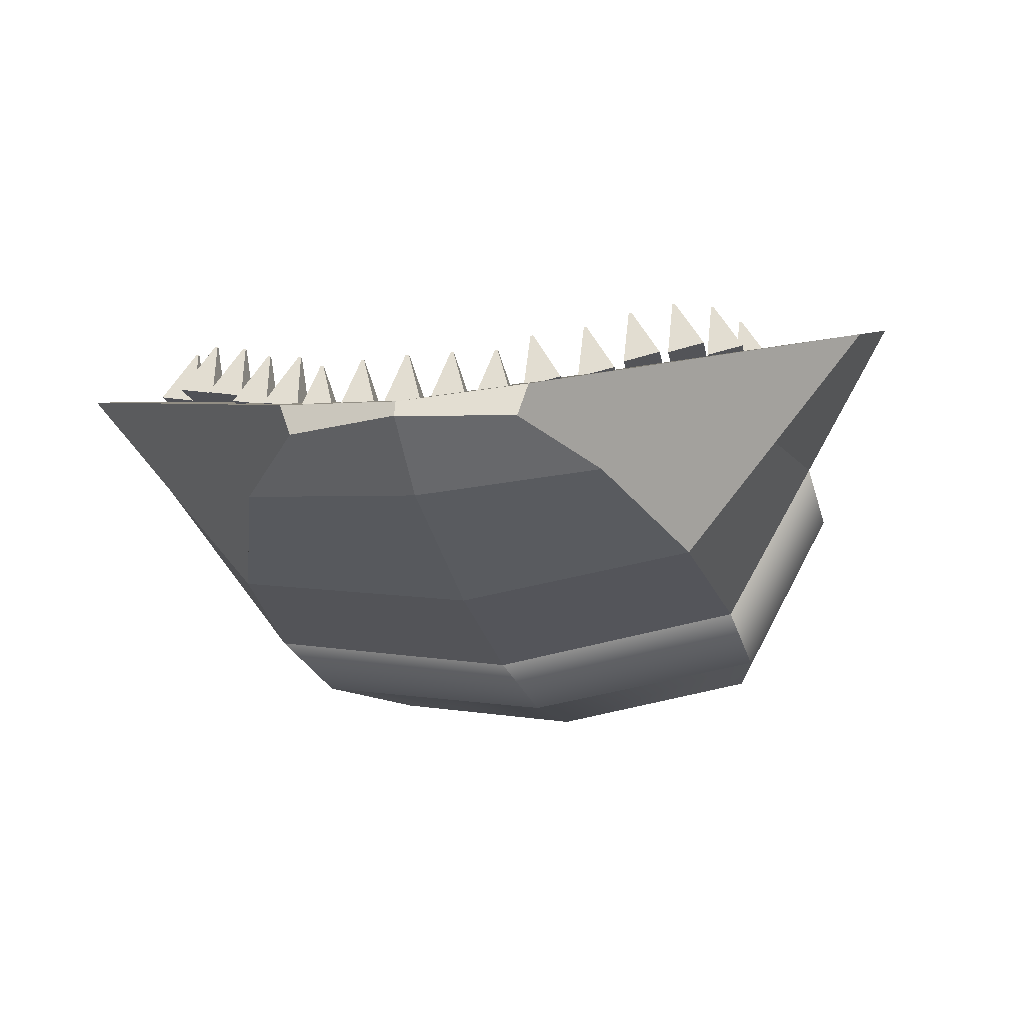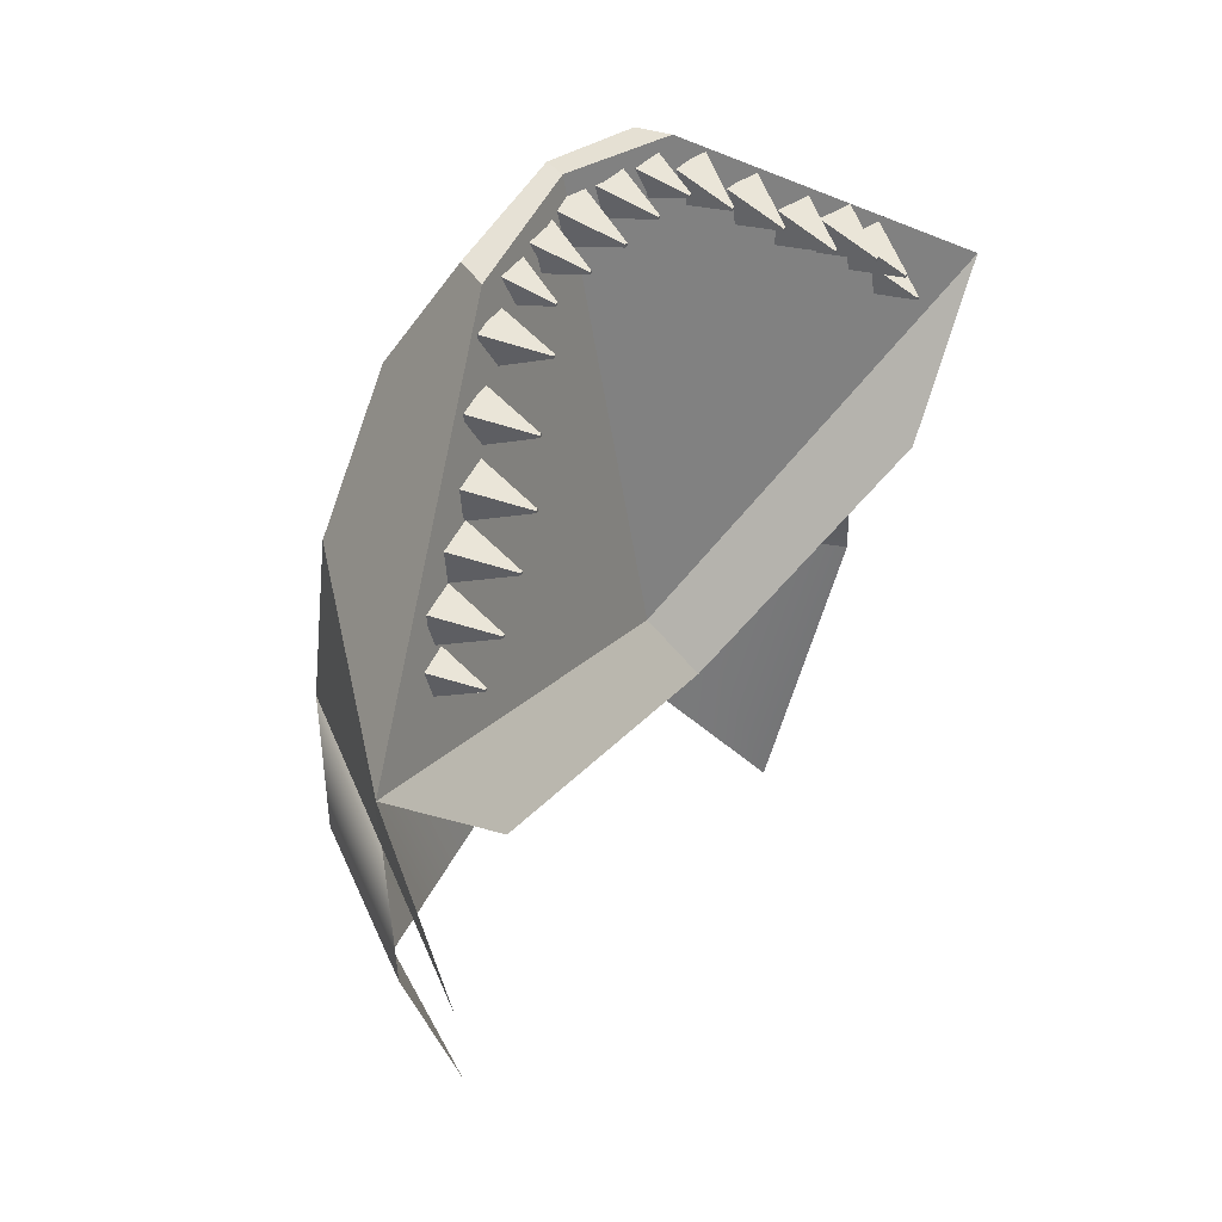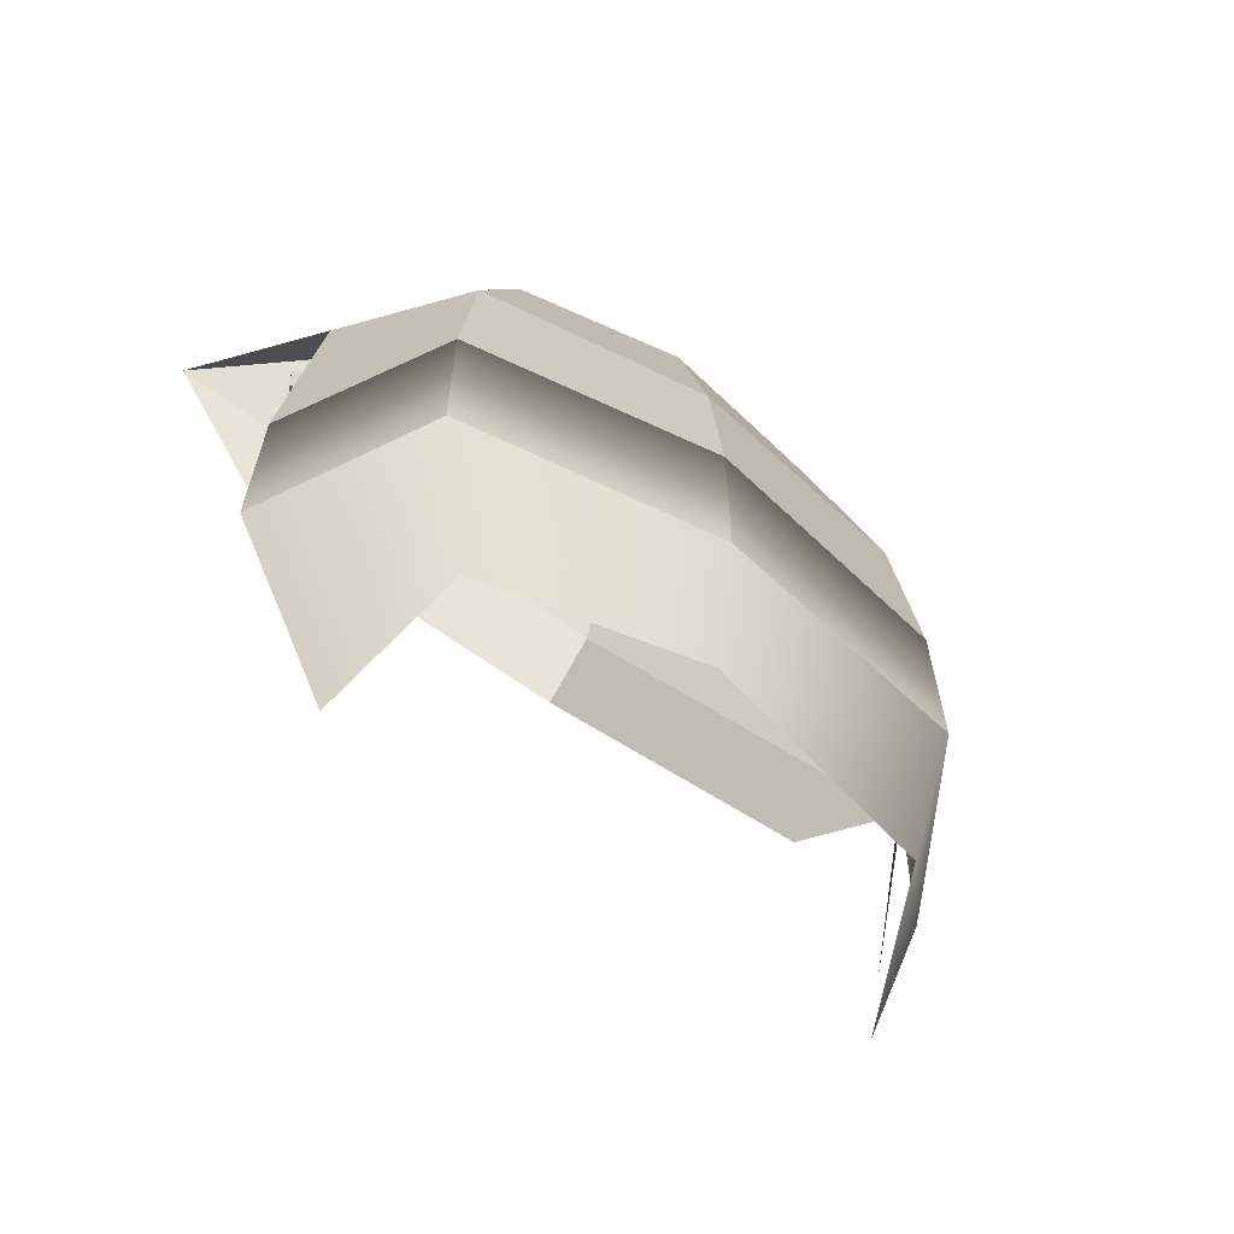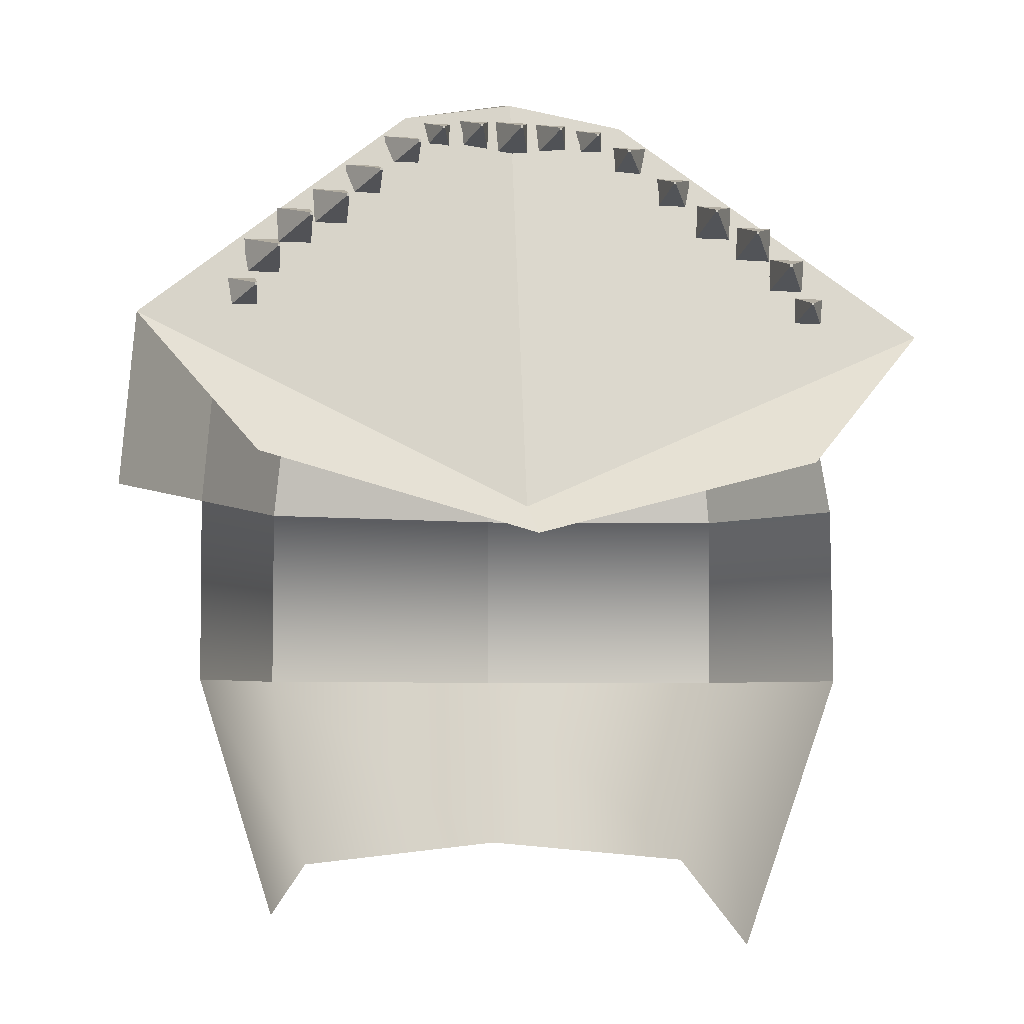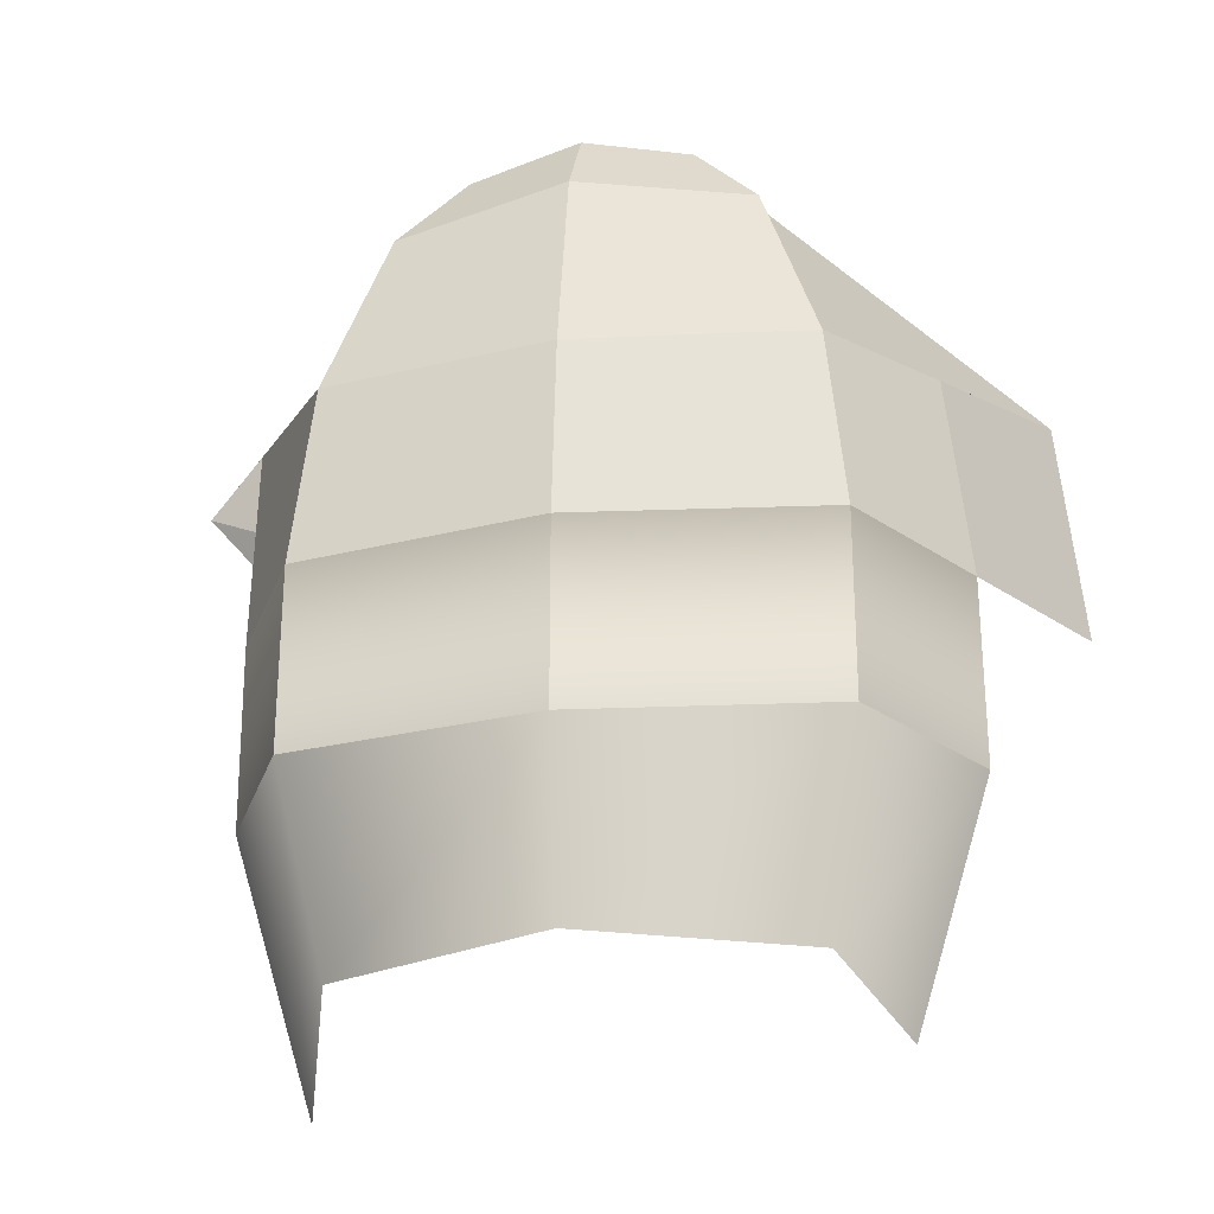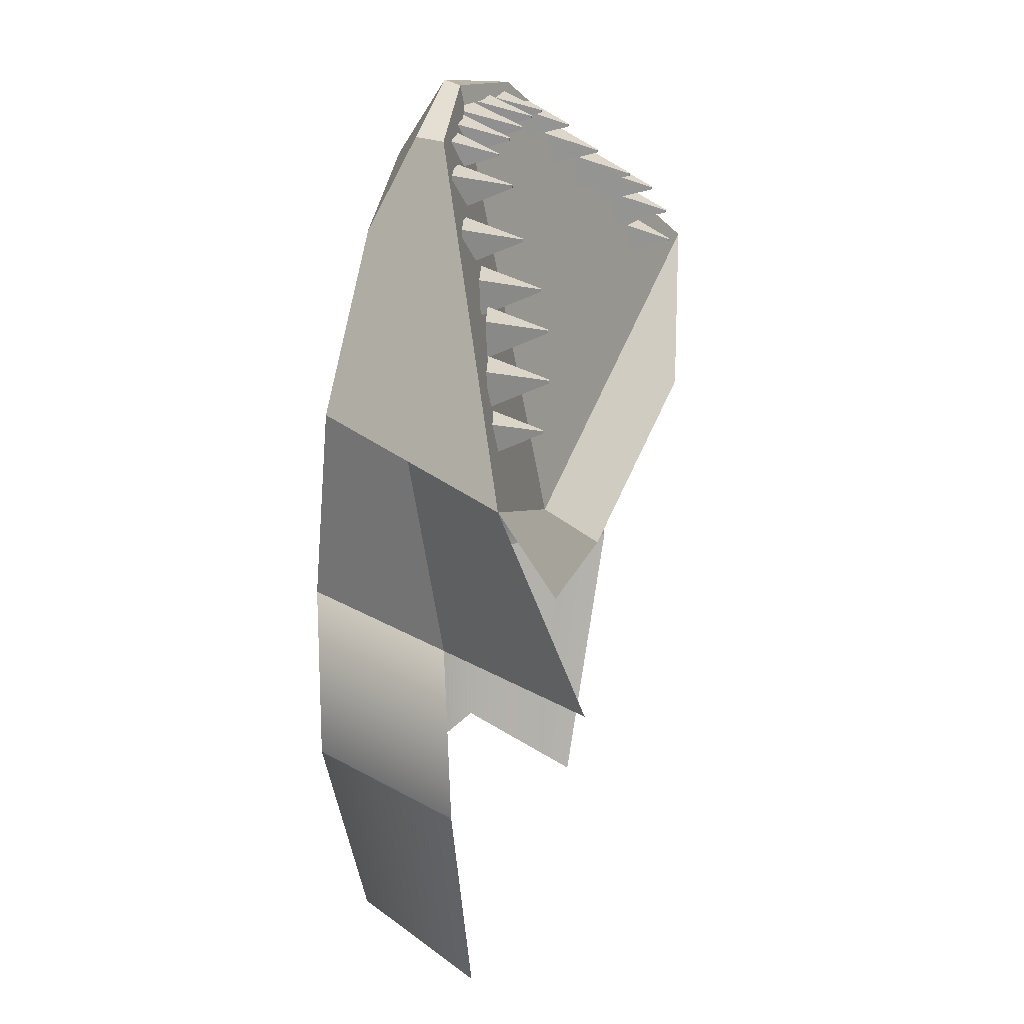
<metadata>
{"format":"obj","ext":"obj","renderer":"f3d","projection":"perspective","resolution":1024,"background":"white","views":[{"elev":-20.3,"azim":12.4,"up":"+Y"},{"elev":46.7,"azim":128.4,"up":"+Z"},{"elev":-64.8,"azim":-34.6,"up":"+Z"},{"elev":-4.9,"azim":168.3,"up":"+Z"},{"elev":-26.7,"azim":12.5,"up":"+Z"},{"elev":24.4,"azim":104.7,"up":"+Z"}]}
</metadata>
<code>
o Cube_Cube.001
v 0.3093 -0.1122 1.078
v 0.2249 -0.2644 1.078
v 0.3936 0.02897 1.249
v -0.006918 -0.3003 1.078
v 0.2249 -0.2631 1.248
v -0.006918 -0.3011 1.248
v -0.006918 -0.2866 1.417
v 0.2077 -0.2545 1.417
v 0.1544 -0.2277 1.576
v -0.006918 -0.2484 1.6
v -0.006918 -0.1878 1.669
v 0.1046 -0.1719 1.646
v 0.3764 -0.04959 1.419
v -0.006918 -0.1046 1.248
v 0.292 -0.1521 1.418
v 0.09443 -0.2005 1.646
v 0.3093 -0.117 1.248
v 0.2644 -0.02775 1.289
v -0.006918 -0.05064 1.218
v -0.006918 -0.2028 1.673
v -0.02679 -0.1909 1.652
v -0.008322 -0.1287 1.634
v -0.008322 -0.1287 1.631
v -0.02679 -0.1909 1.613
v -0.005514 -0.1287 1.631
v 0.01295 -0.1909 1.613
v -0.005514 -0.1287 1.634
v 0.01295 -0.1909 1.652
v 0.01698 -0.1818 1.649
v 0.03244 -0.1297 1.634
v 0.03244 -0.1297 1.631
v 0.01698 -0.1818 1.616
v 0.05025 -0.1818 1.616
v 0.03479 -0.1297 1.631
v 0.03479 -0.1297 1.634
v 0.05025 -0.1818 1.649
v 0.0557 -0.1818 1.645
v 0.07116 -0.1297 1.63
v 0.07116 -0.1297 1.627
v 0.0557 -0.1818 1.612
v 0.07351 -0.1297 1.627
v 0.08897 -0.1818 1.612
v 0.07351 -0.1297 1.63
v 0.08897 -0.1818 1.645
v 0.09565 -0.1646 1.625
v 0.09864 -0.1102 1.61
v 0.0985 -0.1102 1.608
v 0.09365 -0.1642 1.592
v 0.1008 -0.1097 1.607
v 0.1261 -0.157 1.59
v 0.1009 -0.1097 1.61
v 0.1281 -0.1574 1.623
v 0.137 -0.1443 1.589
v 0.14 -0.08993 1.574
v 0.1399 -0.0899 1.572
v 0.135 -0.1439 1.556
v 0.1422 -0.08939 1.572
v 0.1675 -0.1367 1.554
v 0.1423 -0.08942 1.574
v 0.1694 -0.1372 1.588
v 0.1728 -0.1189 1.557
v 0.1758 -0.06454 1.542
v 0.1757 -0.06451 1.54
v 0.1708 -0.1185 1.524
v 0.1779 -0.064 1.54
v 0.2032 -0.1113 1.522
v 0.1781 -0.06403 1.542
v 0.2052 -0.1118 1.556
v 0.2097 -0.1031 1.534
v 0.2127 -0.04872 1.519
v 0.2126 -0.04869 1.517
v 0.2077 -0.1027 1.501
v 0.2149 -0.04818 1.516
v 0.2402 -0.09552 1.499
v 0.215 -0.04821 1.519
v 0.2422 -0.09596 1.532
v 0.2412 -0.09417 1.501
v 0.2442 -0.03977 1.486
v 0.2441 -0.03974 1.483
v 0.2392 -0.09373 1.468
v 0.2464 -0.03923 1.483
v 0.2717 -0.08657 1.466
v 0.2465 -0.03926 1.486
v 0.2737 -0.08701 1.499
v 0.2628 -0.09417 1.463
v 0.2658 -0.03977 1.448
v 0.2657 -0.03974 1.446
v 0.2608 -0.09373 1.43
v 0.2679 -0.03923 1.446
v 0.2932 -0.08657 1.428
v 0.2681 -0.03926 1.448
v 0.2952 -0.08701 1.461
v -0.3231 -0.1122 1.078
v -0.2387 -0.2644 1.078
v -0.2387 -0.2631 1.248
v -0.1683 -0.2277 1.576
v -0.2215 -0.2545 1.417
v -0.3902 -0.04959 1.419
v -0.1185 -0.1719 1.646
v -0.1083 -0.2005 1.646
v -0.3059 -0.1521 1.418
v -0.3231 -0.117 1.248
v -0.2783 -0.02775 1.289
v -0.03082 -0.1818 1.649
v -0.03082 -0.1818 1.616
v -0.04628 -0.1297 1.631
v -0.04628 -0.1297 1.634
v -0.06409 -0.1818 1.616
v -0.04863 -0.1297 1.631
v -0.06409 -0.1818 1.649
v -0.04863 -0.1297 1.634
v -0.06954 -0.1818 1.645
v -0.06954 -0.1818 1.612
v -0.085 -0.1297 1.627
v -0.085 -0.1297 1.63
v -0.1028 -0.1818 1.612
v -0.08735 -0.1297 1.627
v -0.1028 -0.1818 1.645
v -0.08735 -0.1297 1.63
v -0.1095 -0.1646 1.625
v -0.1075 -0.1642 1.592
v -0.1123 -0.1102 1.608
v -0.1125 -0.1102 1.61
v -0.1399 -0.157 1.59
v -0.1146 -0.1097 1.607
v -0.1419 -0.1574 1.623
v -0.1148 -0.1097 1.61
v -0.1508 -0.1443 1.589
v -0.1489 -0.1439 1.556
v -0.1537 -0.0899 1.572
v -0.1538 -0.08993 1.574
v -0.1813 -0.1367 1.554
v -0.156 -0.08939 1.572
v -0.1833 -0.1372 1.588
v -0.1561 -0.08942 1.574
v -0.1866 -0.1189 1.557
v -0.1846 -0.1185 1.524
v -0.1895 -0.06451 1.54
v -0.1896 -0.06454 1.542
v -0.2171 -0.1113 1.522
v -0.1918 -0.064 1.54
v -0.2191 -0.1118 1.556
v -0.1919 -0.06403 1.542
v -0.2235 -0.1031 1.534
v -0.2216 -0.1027 1.501
v -0.2264 -0.04869 1.517
v -0.2265 -0.04872 1.519
v -0.254 -0.09552 1.499
v -0.2287 -0.04818 1.516
v -0.256 -0.09596 1.532
v -0.2288 -0.04821 1.519
v -0.2551 -0.09417 1.501
v -0.2531 -0.09373 1.468
v -0.2579 -0.03974 1.483
v -0.2581 -0.03977 1.486
v -0.2855 -0.08657 1.466
v -0.2602 -0.03923 1.483
v -0.2875 -0.08701 1.499
v -0.2604 -0.03926 1.486
v -0.2766 -0.09417 1.463
v -0.2746 -0.09373 1.43
v -0.2795 -0.03974 1.446
v -0.2796 -0.03977 1.448
v -0.3071 -0.08657 1.428
v -0.2818 -0.03923 1.446
v -0.3091 -0.08701 1.461
v -0.2819 -0.03926 1.448
v -0.3231 -0.117 1.248
v -0.2387 -0.2631 1.248
v -0.006918 -0.3011 1.248
v 0.2249 -0.2631 1.248
v 0.3936 0.02897 1.249
v 0.3093 -0.117 1.248
v 0.2399 -0.1142 0.8545
v 0.1938 -0.2342 0.8943
v -0.006688 -0.2725 0.912
v -0.2365 -0.1324 0.816
v -0.1982 -0.2368 0.894
v -0.002994 -0.3146 0.9407
v -0.00148 -0.2905 0.9035
f 170 171 5 6
f 173 172 3 17
f 171 173 17 5
f 21 22 23 24
f 24 23 25 26
f 26 25 27 28
f 28 27 22 21
f 24 26 28 21
f 25 23 22 27
f 29 30 31 32
f 33 34 35 36
f 36 35 30 29
f 32 33 36 29
f 34 31 30 35
f 32 31 34 33
f 37 38 39 40
f 40 39 41 42
f 42 41 43 44
f 44 43 38 37
f 40 42 44 37
f 41 39 38 43
f 45 46 47 48
f 48 47 49 50
f 50 49 51 52
f 52 51 46 45
f 48 50 52 45
f 49 47 46 51
f 53 54 55 56
f 56 55 57 58
f 58 57 59 60
f 60 59 54 53
f 56 58 60 53
f 57 55 54 59
f 61 62 63 64
f 64 63 65 66
f 66 65 67 68
f 68 67 62 61
f 64 66 68 61
f 65 63 62 67
f 69 70 71 72
f 72 71 73 74
f 74 73 75 76
f 76 75 70 69
f 72 74 76 69
f 73 71 70 75
f 77 78 79 80
f 80 79 81 82
f 82 81 83 84
f 84 83 78 77
f 80 82 84 77
f 81 79 78 83
f 85 86 87 88
f 88 87 89 90
f 90 89 91 92
f 92 91 86 85
f 88 90 92 85
f 89 87 86 91
f 170 6 95 169
f 169 95 102 168
f 104 105 106 107
f 105 108 109 106
f 108 110 111 109
f 110 104 107 111
f 105 104 110 108
f 109 111 107 106
f 112 113 114 115
f 113 116 117 114
f 116 118 119 117
f 118 112 115 119
f 113 112 118 116
f 117 119 115 114
f 120 121 122 123
f 121 124 125 122
f 124 126 127 125
f 126 120 123 127
f 121 120 126 124
f 125 127 123 122
f 128 129 130 131
f 129 132 133 130
f 132 134 135 133
f 134 128 131 135
f 129 128 134 132
f 133 135 131 130
f 136 137 138 139
f 137 140 141 138
f 140 142 143 141
f 142 136 139 143
f 137 136 142 140
f 141 143 139 138
f 144 145 146 147
f 145 148 149 146
f 148 150 151 149
f 150 144 147 151
f 145 144 150 148
f 149 151 147 146
f 152 153 154 155
f 153 156 157 154
f 156 158 159 157
f 158 152 155 159
f 153 152 158 156
f 157 159 155 154
f 160 161 162 163
f 161 164 165 162
f 164 166 167 165
f 166 160 163 167
f 161 160 166 164
f 165 167 163 162
f 7 8 9 10
f 8 15 13 12 16 9
f 17 3 13 15
f 6 5 8 7
f 12 11 20 16
f 9 16 20 10
f 5 17 15 8
f 7 10 96 97
f 97 96 100 99 98 101
f 6 7 97 95
f 99 100 20 11
f 96 10 20 100
f 95 97 101 102
f 94 169 168 93
f 4 170 169 94
f 2 1 173 171
f 4 2 171 170
f 4 94 178 176
f 94 93 177 178
f 1 2 175 174
f 2 4 176 175
f 11 12 13 14
f 14 13 18 19
f 11 14 98 99
f 14 19 103 98

</code>
